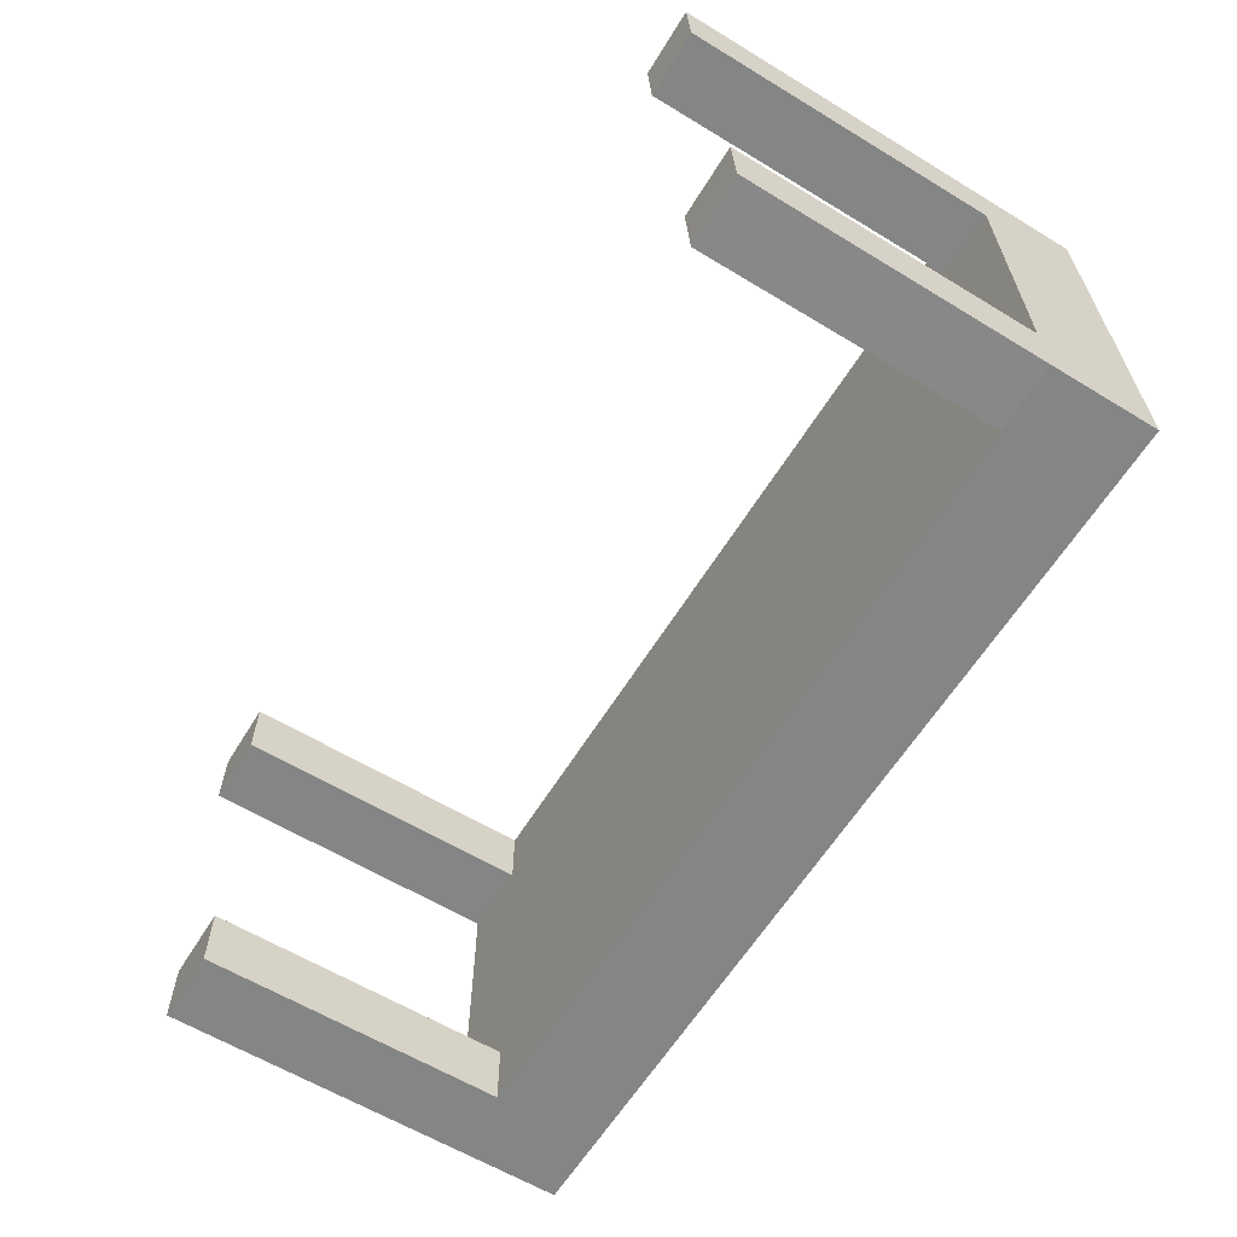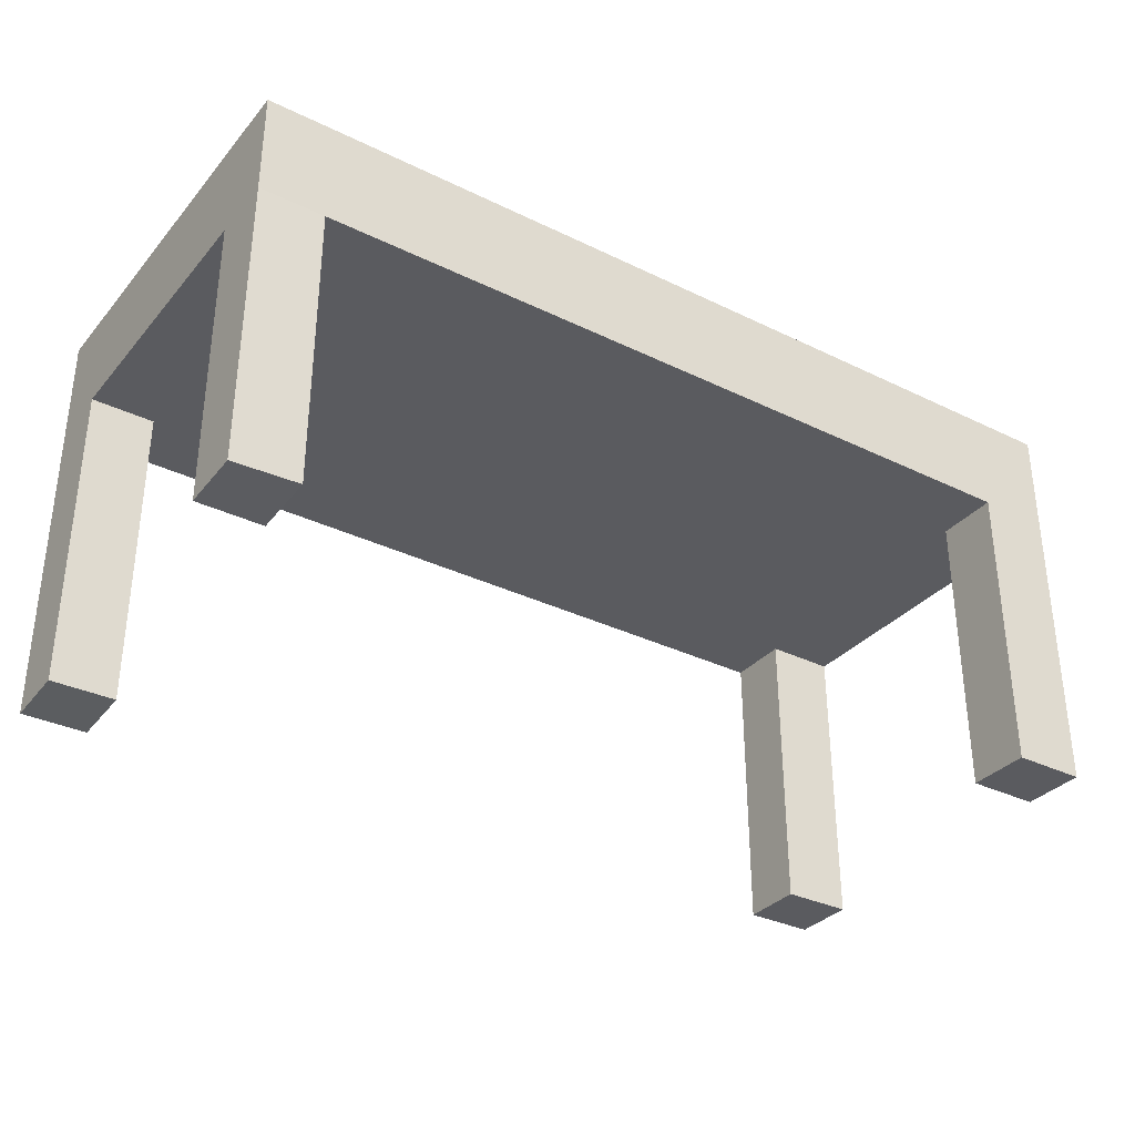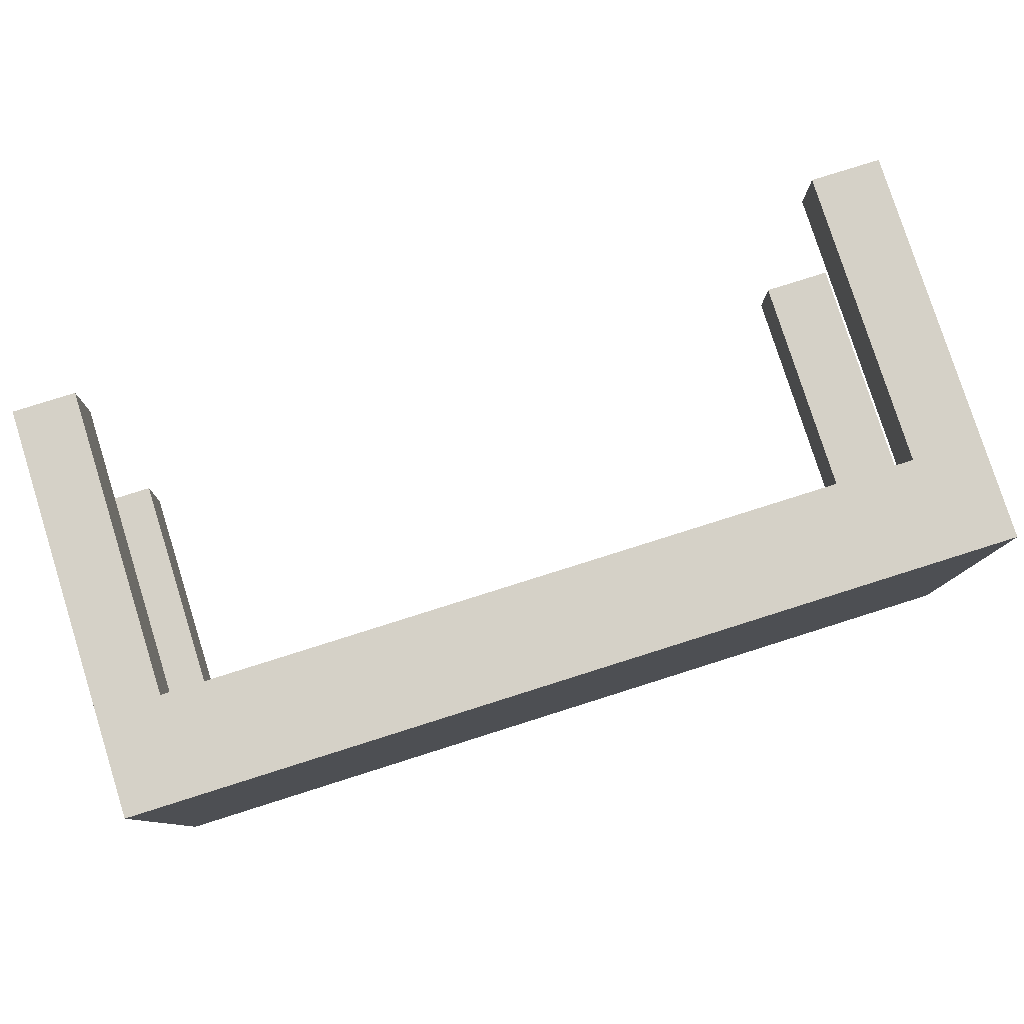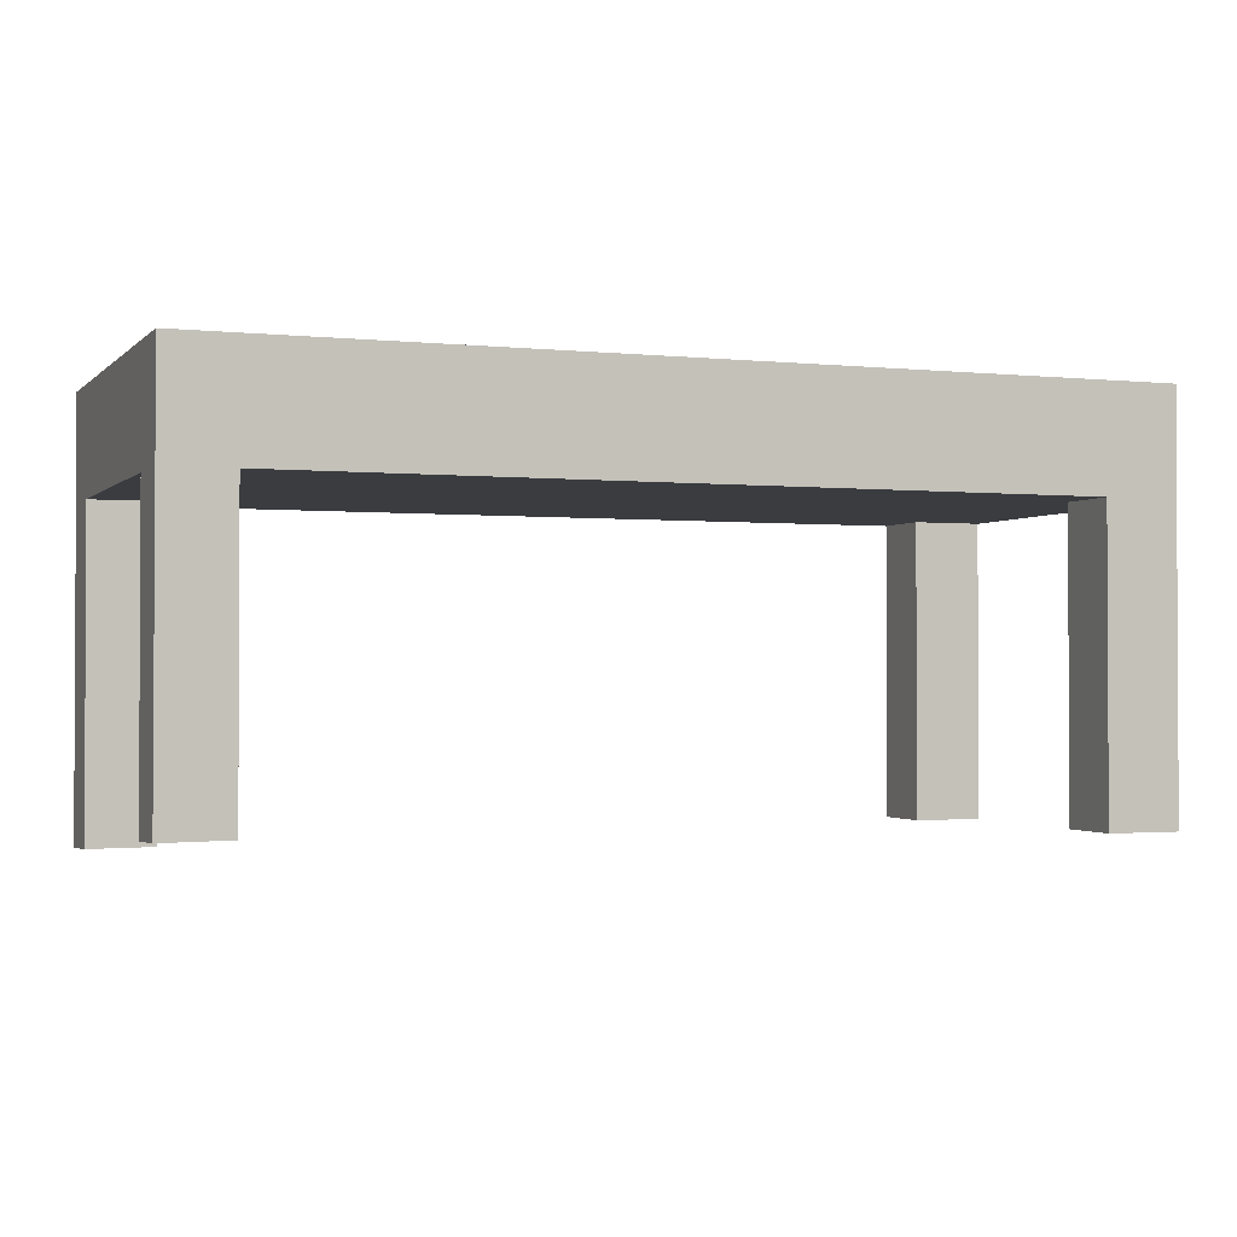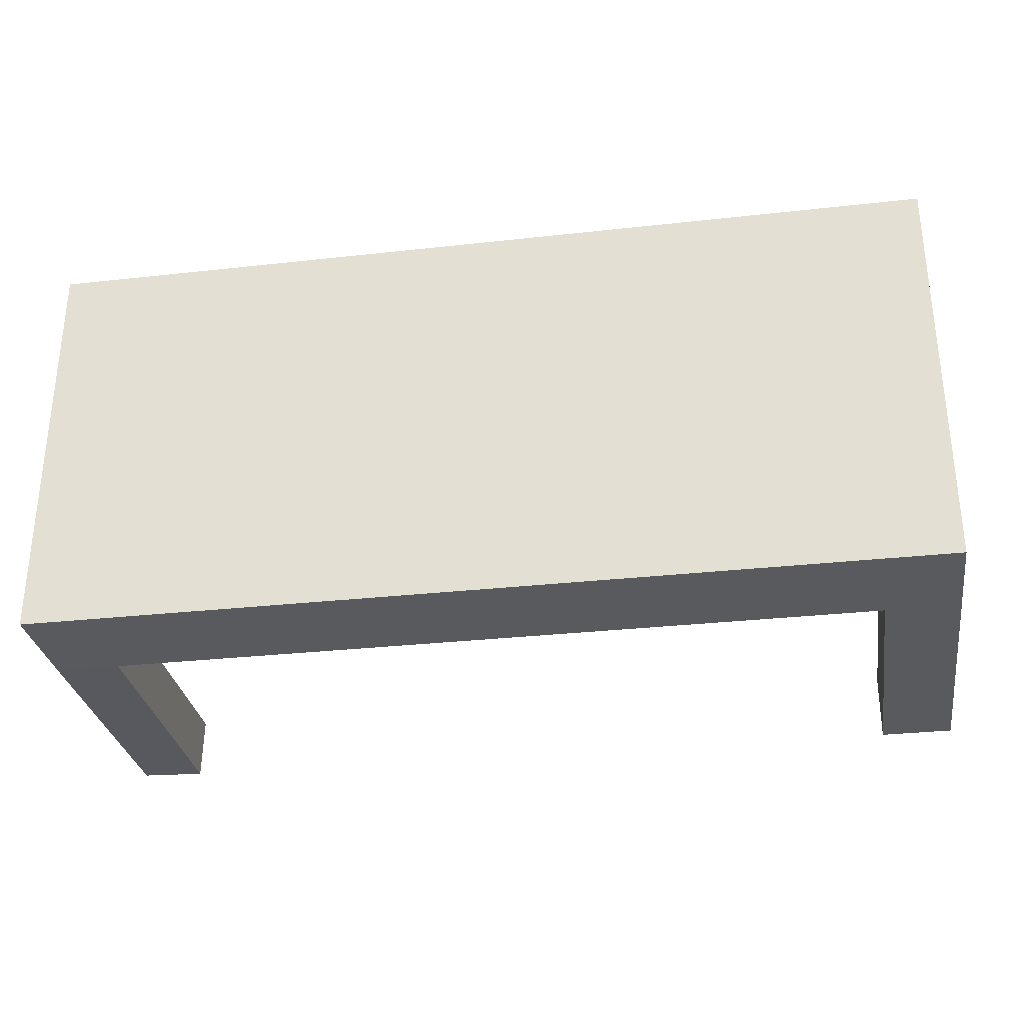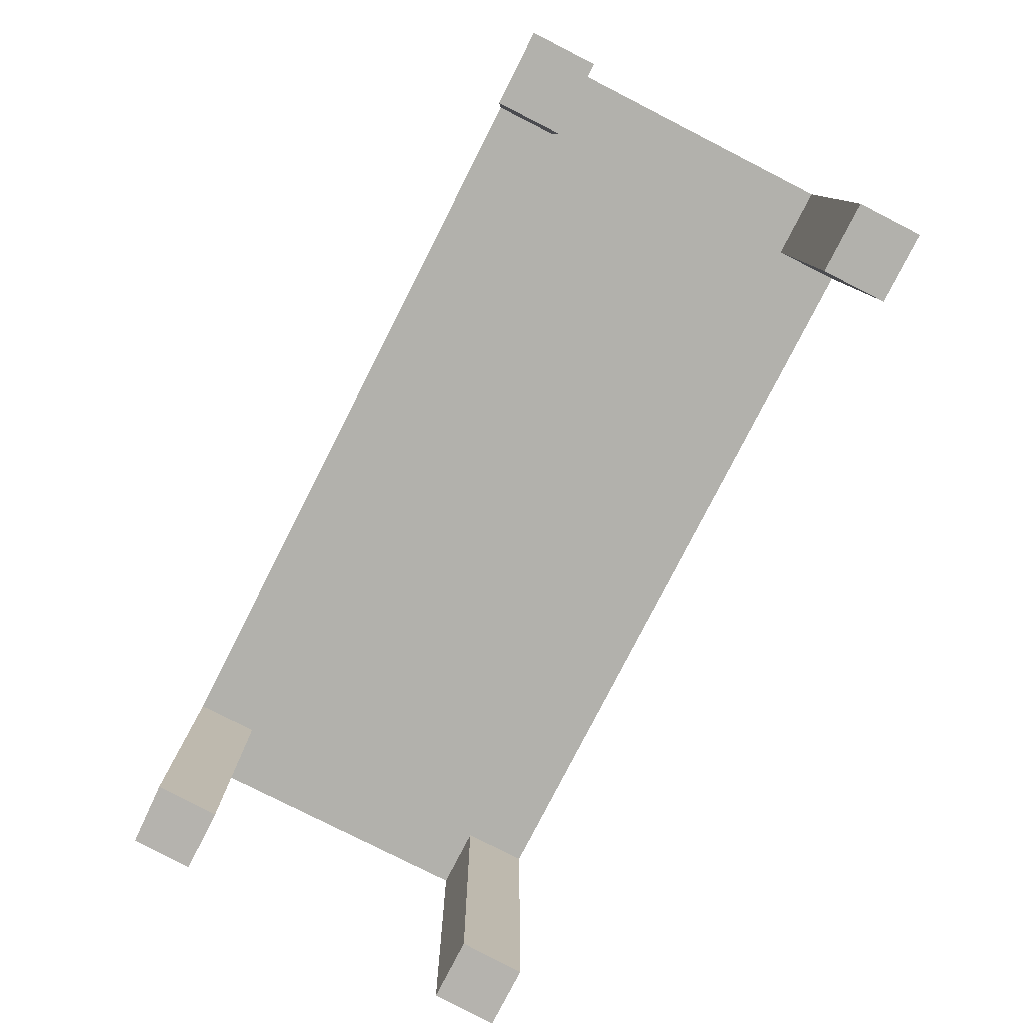
<metadata>
{"format":"obj","ext":"obj","renderer":"f3d","projection":"perspective","resolution":1024,"background":"white","views":[{"elev":-61.6,"azim":58.4,"up":"+Z"},{"elev":-33.2,"azim":146.2,"up":"+Y"},{"elev":79.6,"azim":162.5,"up":"+Z"},{"elev":-1.5,"azim":158.8,"up":"+Y"},{"elev":-30.7,"azim":-170.9,"up":"+Z"},{"elev":-78.9,"azim":-117.0,"up":"+Y"}]}
</metadata>
<code>
o Cube
v 1 2.032 -1
v 1 2.032 1
v -2.71 2.032 1
v -2.71 2.032 -1
v 1 1.534 -1
v 1 1.534 1
v -2.71 1.534 1
v -2.705 1.534 -1
v 1.308 1.534 -1
v 1.308 1.534 1
v 1.308 2.032 1
v 1.308 2.032 -1
v -3.054 1.534 1
v -3.054 1.534 -1
v -3.054 2.032 -1
v -3.054 2.032 1
v 1 2.032 -0.6928
v -2.71 2.032 -0.6928
v 1 1.534 -0.6928
v -2.705 1.534 -0.6928
v 1.308 1.534 -0.6928
v 1.308 2.032 -0.6928
v -3.054 1.534 -0.6928
v -3.054 2.032 -0.6928
v 1 2.032 0.6815
v -2.71 2.032 0.6815
v 1 1.534 0.6869
v -2.709 1.534 0.6869
v 1.308 1.534 0.6869
v 1.308 2.032 0.6815
v -3.054 1.534 0.6869
v -3.054 2.032 0.6815
v -3.054 0.111 -0.6928
v -2.705 0.111 -0.6928
v -3.054 0.111 -1
v -2.705 0.111 -1
v 1 0.1588 -0.6928
v 1.308 0.1588 -0.6928
v 1.308 0.1715 -0.9887
v 1 0.1761 -1
v 1.308 0.03624 0.6869
v 1 0.03804 0.6869
v 1.308 0.02075 1
v 1 0.02075 1
v -2.709 0.07065 0.6869
v -3.054 0.07065 0.6869
v -3.054 0.07065 1
v -2.71 0.07065 1
f 2 6 7
f 2 7 3
f 5 1 4
f 5 4 8
f 6 2 11
f 6 11 10
f 1 5 9
f 1 9 12
f 8 4 15
f 8 15 14
f 3 7 13
f 3 13 16
f 1 17 18
f 1 18 4
f 8 20 19
f 8 19 5
f 17 1 12
f 17 12 22
f 9 21 22
f 9 22 12
f 4 18 24
f 4 24 15
f 23 14 15
f 23 15 24
f 17 25 26
f 17 26 18
f 25 2 3
f 25 3 26
f 20 28 27
f 20 27 19
f 28 7 6
f 28 6 27
f 19 27 29
f 19 29 21
f 2 25 30
f 2 30 11
f 25 17 22
f 25 22 30
f 21 29 30
f 21 30 22
f 29 10 11
f 29 11 30
f 28 20 23
f 28 23 31
f 18 26 32
f 18 32 24
f 26 3 16
f 26 16 32
f 13 31 32
f 13 32 16
f 31 23 24
f 31 24 32
f 23 20 34
f 23 34 33
f 14 23 33
f 14 33 35
f 20 8 36
f 20 36 34
f 8 14 35
f 8 35 36
f 34 36 35
f 34 35 33
f 19 21 38
f 19 38 37
f 21 9 39
f 21 39 38
f 5 19 37
f 5 37 40
f 9 5 40
f 9 40 39
f 40 37 38
f 40 38 39
f 29 27 42
f 29 42 41
f 10 29 41
f 10 41 43
f 27 6 44
f 27 44 42
f 6 10 43
f 6 43 44
f 42 44 43
f 42 43 41
f 28 31 46
f 28 46 45
f 31 13 47
f 31 47 46
f 7 28 45
f 7 45 48
f 13 7 48
f 13 48 47
f 48 45 46
f 48 46 47

</code>
